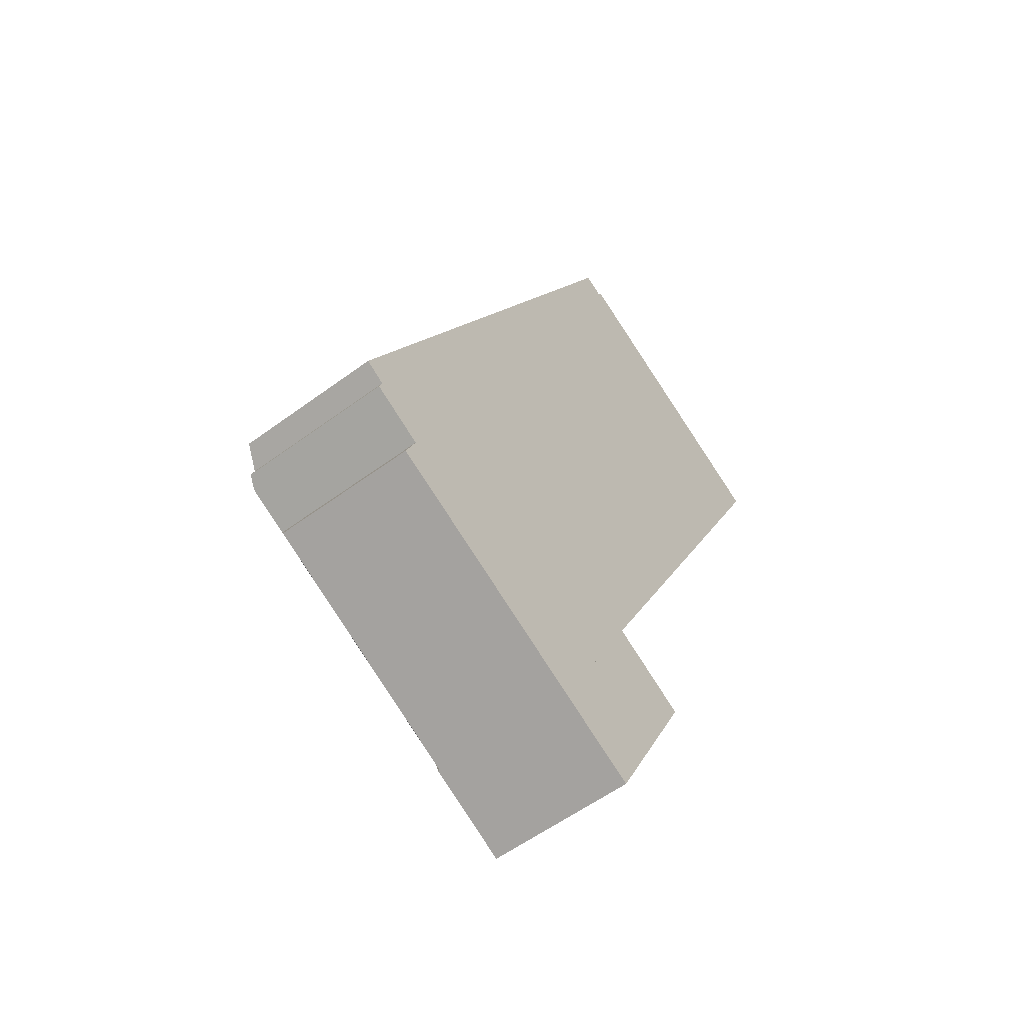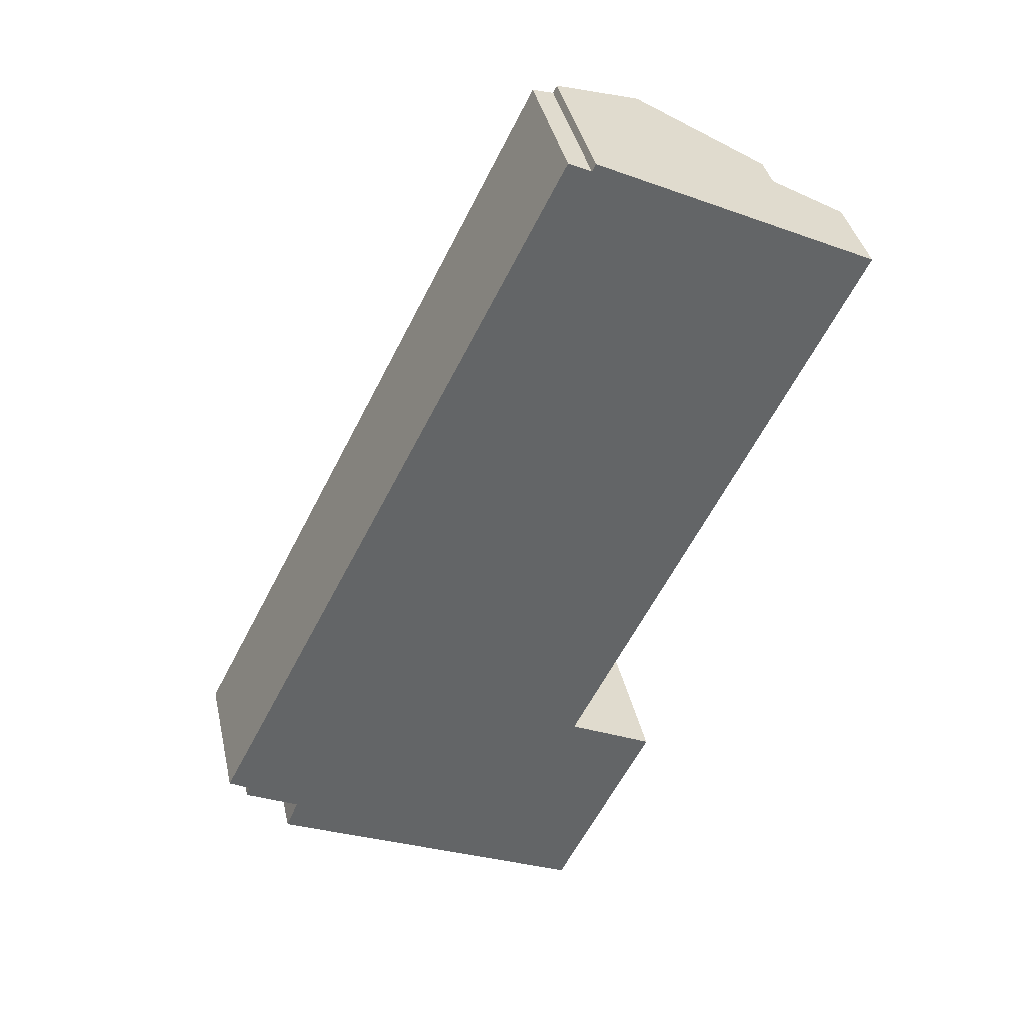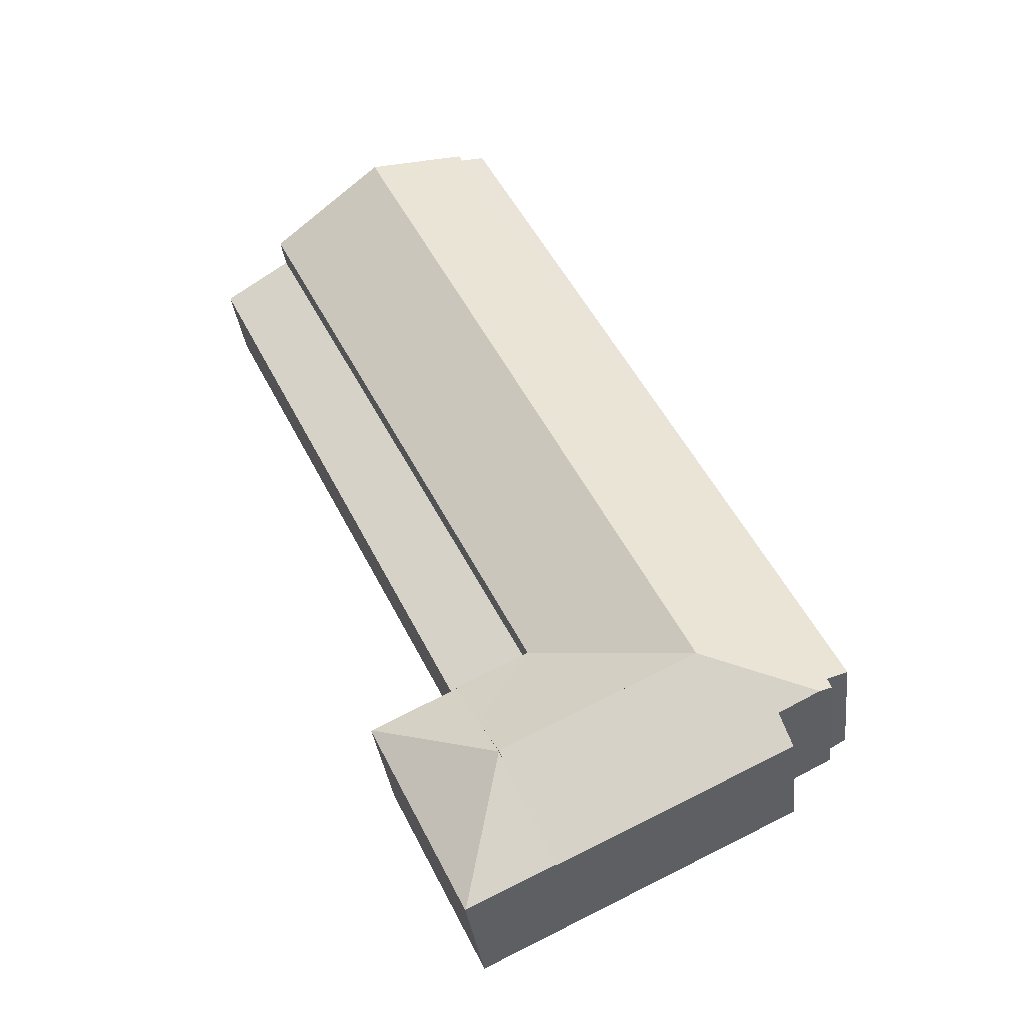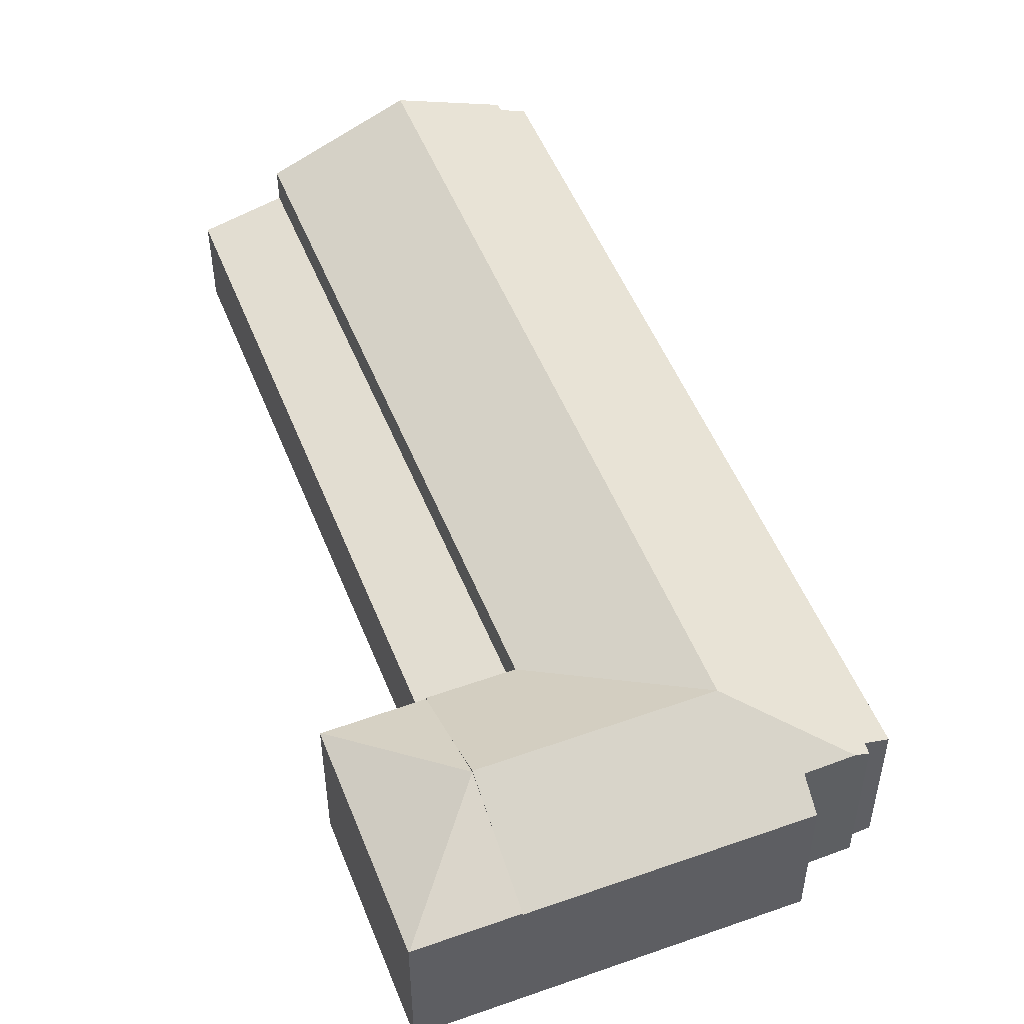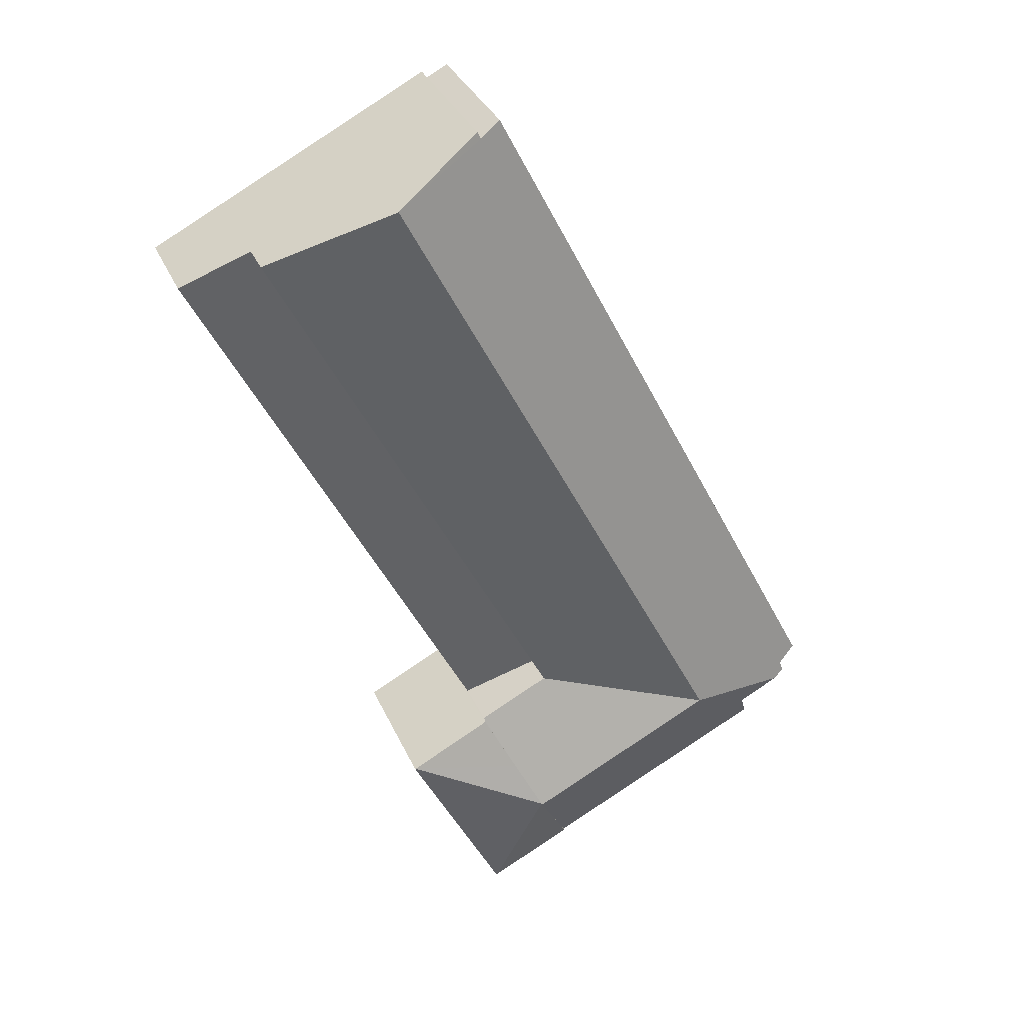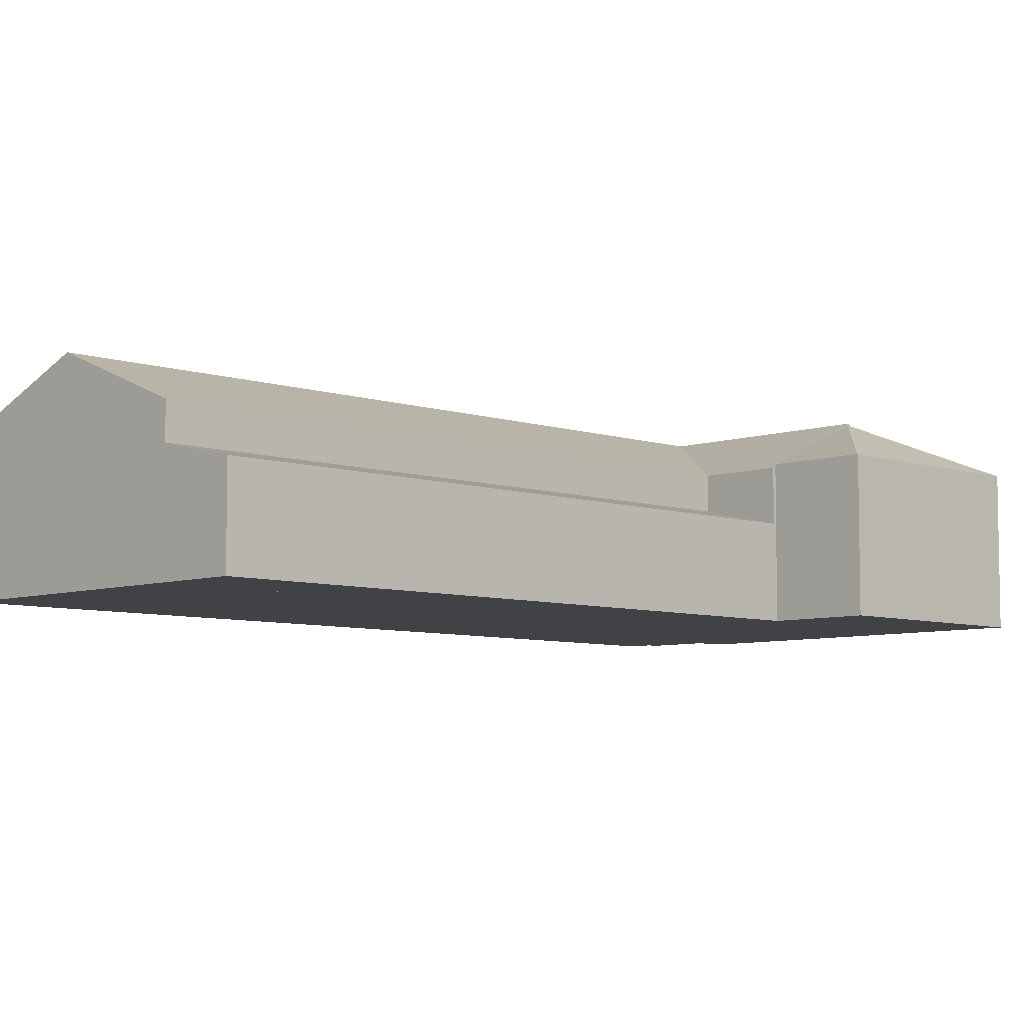
<metadata>
{"format":"obj","ext":"obj","renderer":"f3d","projection":"perspective","resolution":1024,"background":"white","views":[{"elev":-56.4,"azim":-52.2,"up":"+Z"},{"elev":39.1,"azim":-12.4,"up":"+Z"},{"elev":-33.9,"azim":-173.5,"up":"+Z"},{"elev":52.3,"azim":-174.9,"up":"+Y"},{"elev":34.2,"azim":158.5,"up":"+Z"},{"elev":-6.7,"azim":71.7,"up":"+Y"}]}
</metadata>
<code>
v  18.6 7.473 25.77
v  14.91 5.881 27.26
v  15.05 5.879 27.55
v  7.531 7.473 3.878
v  3.078 5.478 6.065
v  0 5.474 3.352e-16
v  5.587 7.473 0.032
v  0.795 5.842 -0.455
v  1.115 6.069 -1.077
v  0.654 5.861 -0.84
v  14.05 5.494 27.69
v  12.08 5.433 1.642
v  23.14 5.433 23.51
v  13.83 6.55 -1.843
v  14.8 5.49 0.176
v  14.84 5.49 0.156
v  12.95 7.473 -3.583
v  10.14 7.473 -2.204
v  14.85 5.433 0.283
v  2.699 6.053 -1.892
v  8.251 5.491 -5.942
v  11.06 5.496 -7.312
v  12.07 6.55 -5.323
v  2.229 5.481 -3.009
v  2.699 1.159e-16 -1.892
v  0.654 5.144e-17 -0.84
v  1.115 6.595e-17 -1.077
v  0.795 2.786e-17 -0.455
v  0 0 0
v  11.06 4.477e-16 -7.312
v  8.251 3.638e-16 -5.942
v  2.229 1.842e-16 -3.009
v  3.078 -3.714e-16 6.065
v  14.05 -1.695e-15 27.69
v  14.91 -1.669e-15 27.26
v  15.05 -1.687e-15 27.55
v  18.6 -1.578e-15 25.77
v  23.14 -1.439e-15 23.51
v  12.08 -1.005e-16 1.642
v  14.85 -1.733e-17 0.283
v  14.8 -1.078e-17 0.176
v  14.84 -9.552e-18 0.156
v  13.83 1.129e-16 -1.843
v  12.95 2.194e-16 -3.583
v  12.07 3.259e-16 -5.323
v  14.35 5.573 -8.911
v  18.06 5.561 -1.461
v  14.37 5.561 -8.921
v  12.95 7.41 -3.583
v  18.03 5.577 -1.447
v  11.06 5.568 -7.312
v  14.84 5.563 0.156
v  18.06 8.946e-17 -1.461
v  18.03 8.86e-17 -1.447
v  14.37 5.463e-16 -8.921
v  14.35 5.456e-16 -8.911
v  12.08 4.128 1.642
v  19.04 3.448 8.679
v  14.85 3.436 0.283
v  23.14 4.128 23.51
v  25.77 3.467 22.19
v  25.77 -1.359e-15 22.19
v  19.04 -5.314e-16 8.679
g defaultobject
f 1 2 3
f 2 1 4
f 2 4 5
f 5 4 6
f 6 4 7
f 6 7 8
f 8 7 9
f 8 9 10
f 5 11 2
f 12 1 13
f 1 12 4
f 4 12 7
f 14 15 16
f 15 14 12
f 12 14 7
f 7 14 17
f 7 17 18
f 12 19 15
f 7 20 9
f 20 7 21
f 21 7 22
f 22 7 23
f 23 7 18
f 23 18 17
f 21 24 20
f 25 9 20
f 9 25 10
f 10 25 26
f 26 25 27
f 28 6 8
f 6 28 29
f 30 21 22
f 21 30 24
f 24 30 31
f 24 31 32
f 26 8 10
f 8 26 28
f 29 5 6
f 5 29 33
f 5 33 11
f 11 33 34
f 35 3 2
f 3 35 36
f 24 25 20
f 25 24 32
f 11 35 2
f 35 11 34
f 36 1 3
f 1 36 13
f 13 36 37
f 13 37 38
f 39 19 12
f 19 39 40
f 41 16 15
f 16 41 42
f 38 12 13
f 12 38 39
f 19 41 15
f 41 19 40
f 42 14 16
f 14 42 17
f 17 42 23
f 23 42 22
f 22 42 43
f 22 43 44
f 22 44 30
f 30 44 45
f 37 39 38
f 39 37 36
f 39 36 35
f 39 35 34
f 39 34 33
f 39 33 45
f 45 33 30
f 30 33 31
f 31 33 25
f 31 25 32
f 39 41 40
f 41 39 43
f 43 39 44
f 44 39 45
f 43 42 41
f 33 28 25
f 28 33 29
f 25 28 27
f 26 27 28
f 46 47 48
f 47 46 49
f 47 49 50
f 23 46 51
f 46 23 49
f 14 50 49
f 50 14 52
f 42 50 52
f 50 42 47
f 47 42 53
f 53 42 54
f 53 48 47
f 48 53 55
f 48 51 46
f 51 48 55
f 51 55 30
f 30 55 56
f 30 23 51
f 23 30 49
f 49 30 14
f 14 30 52
f 52 30 45
f 52 45 44
f 52 44 42
f 42 44 43
f 56 45 30
f 45 56 55
f 45 55 53
f 45 53 44
f 44 53 43
f 43 53 54
f 43 54 42
f 57 58 59
f 58 57 60
f 58 60 61
f 39 60 57
f 60 39 38
f 38 61 60
f 61 38 62
f 62 58 61
f 58 62 63
f 58 63 59
f 59 63 40
f 59 39 57
f 39 59 40
f 40 38 39
f 38 40 63
f 38 63 62

</code>
